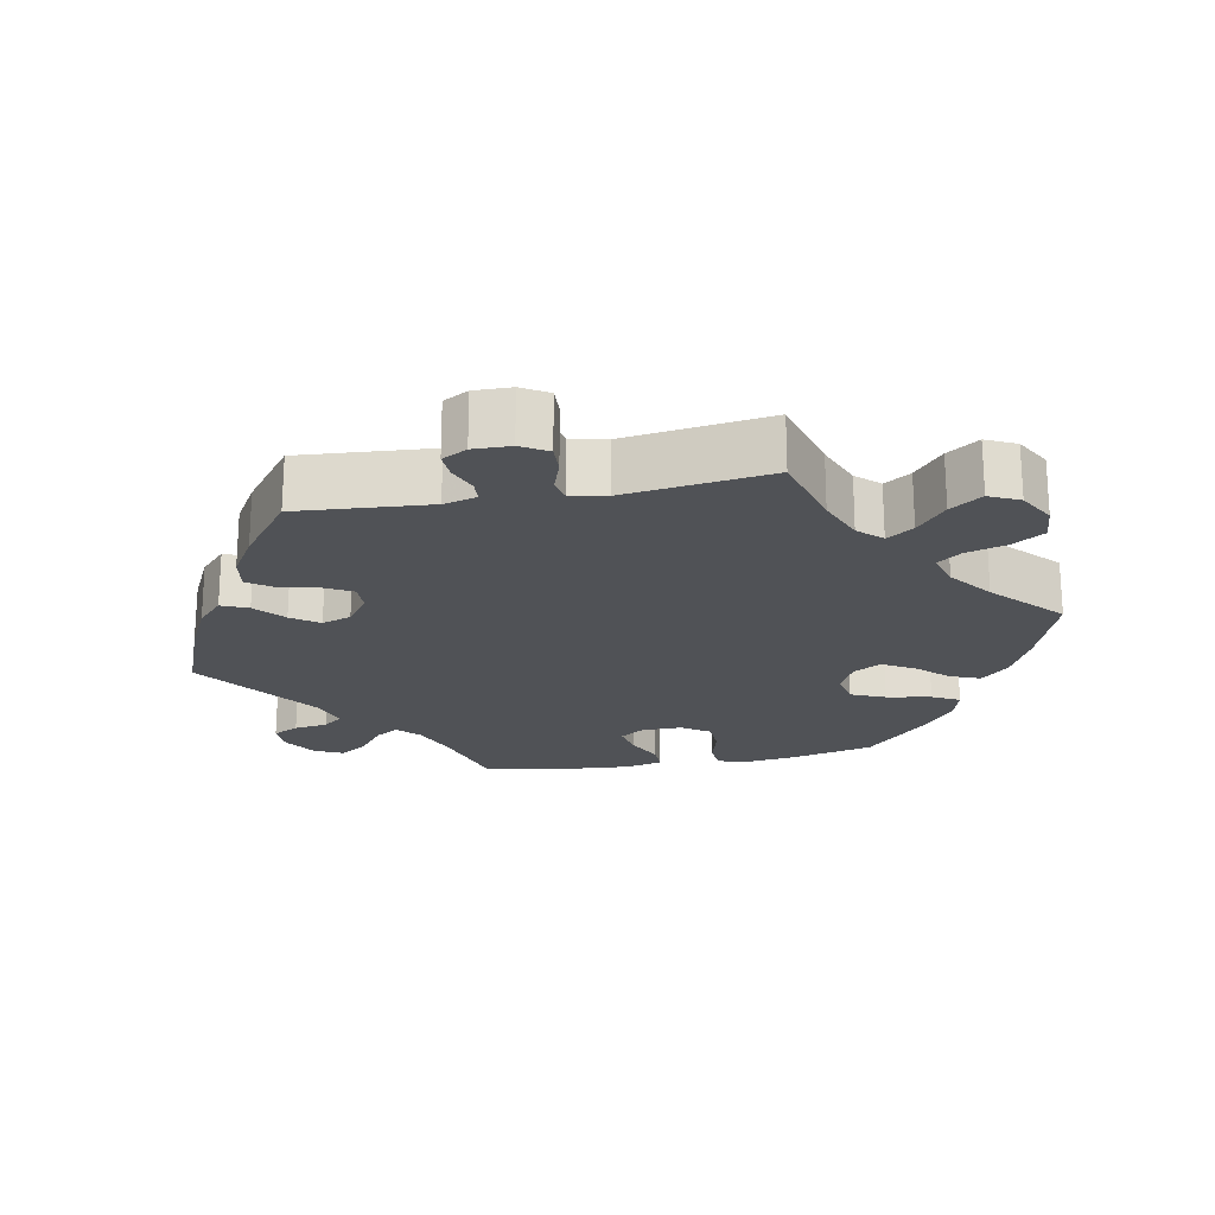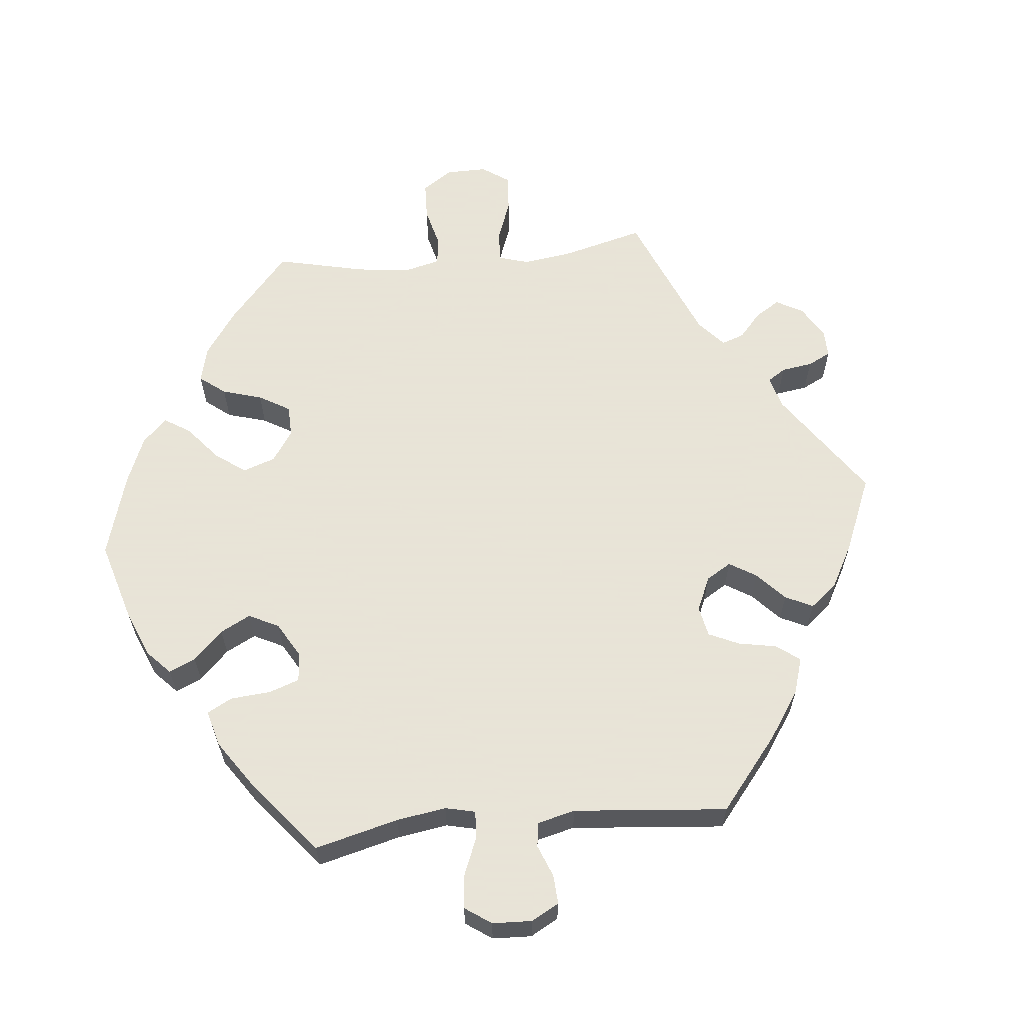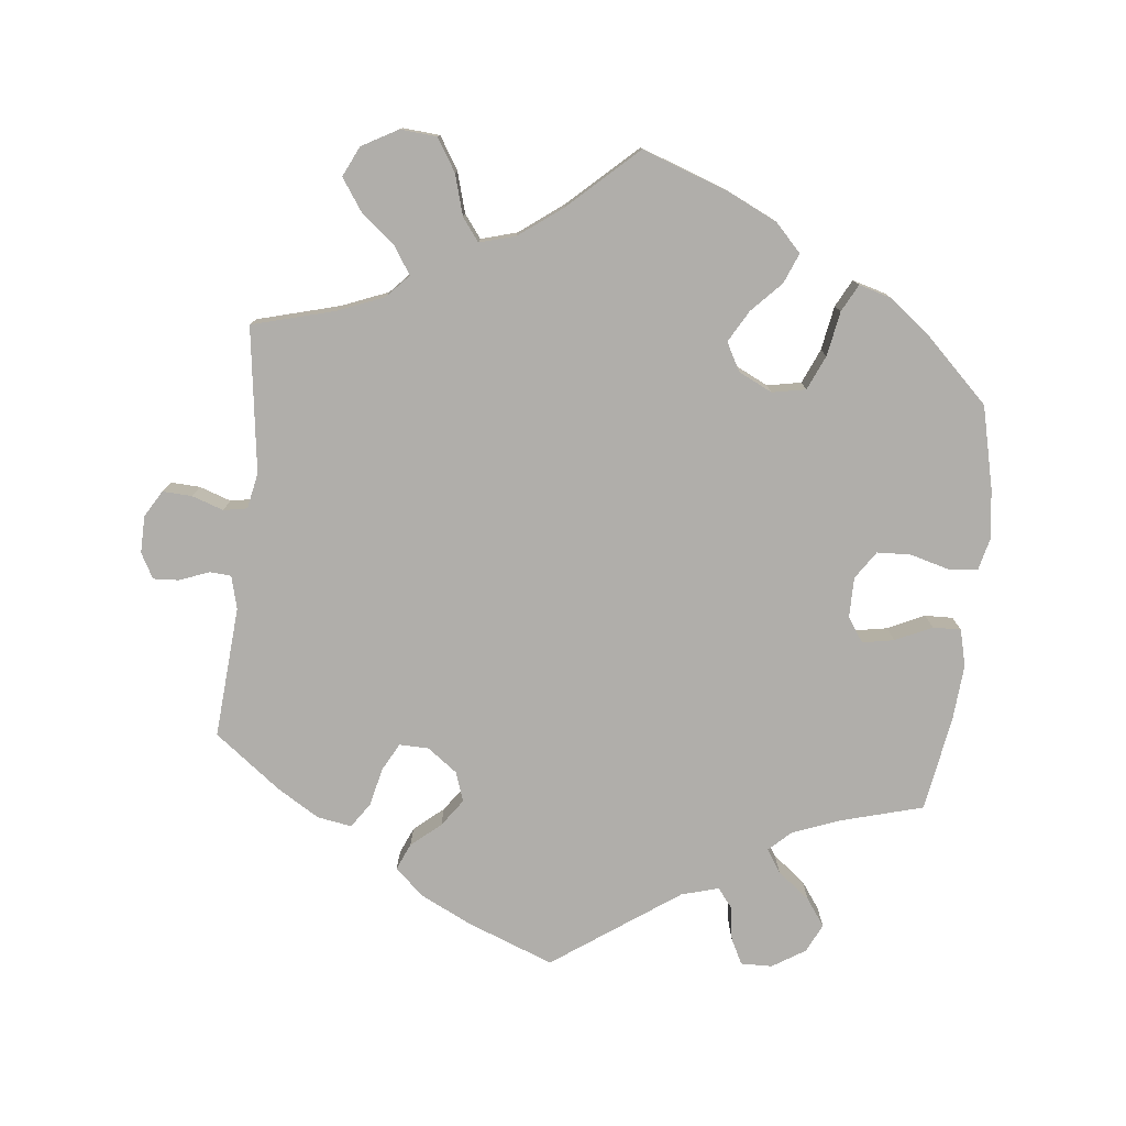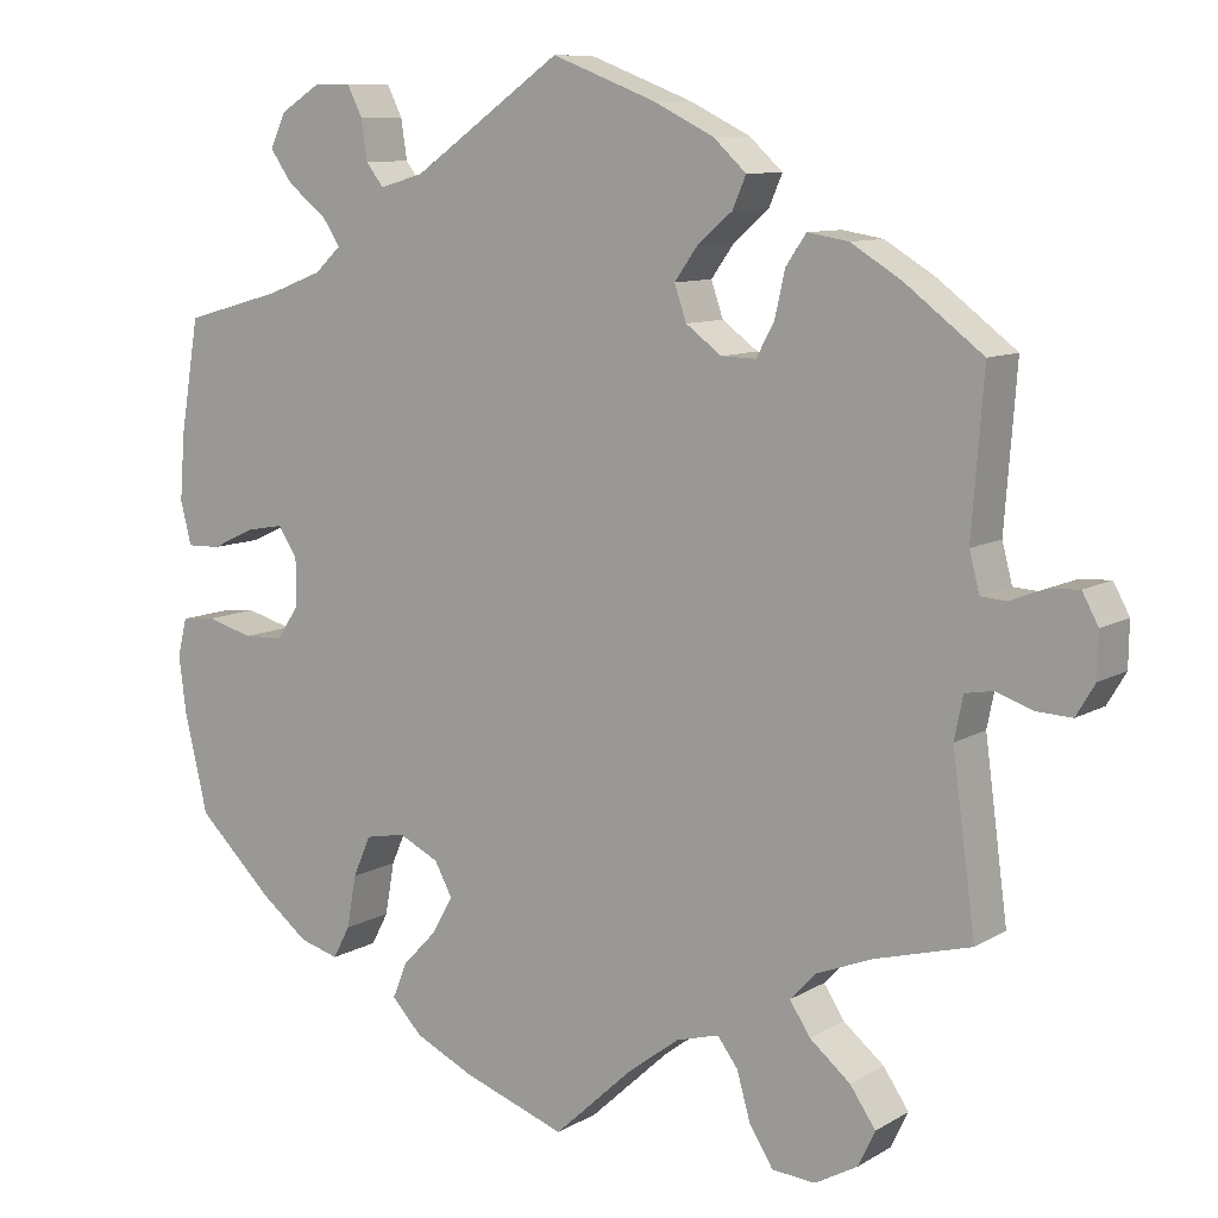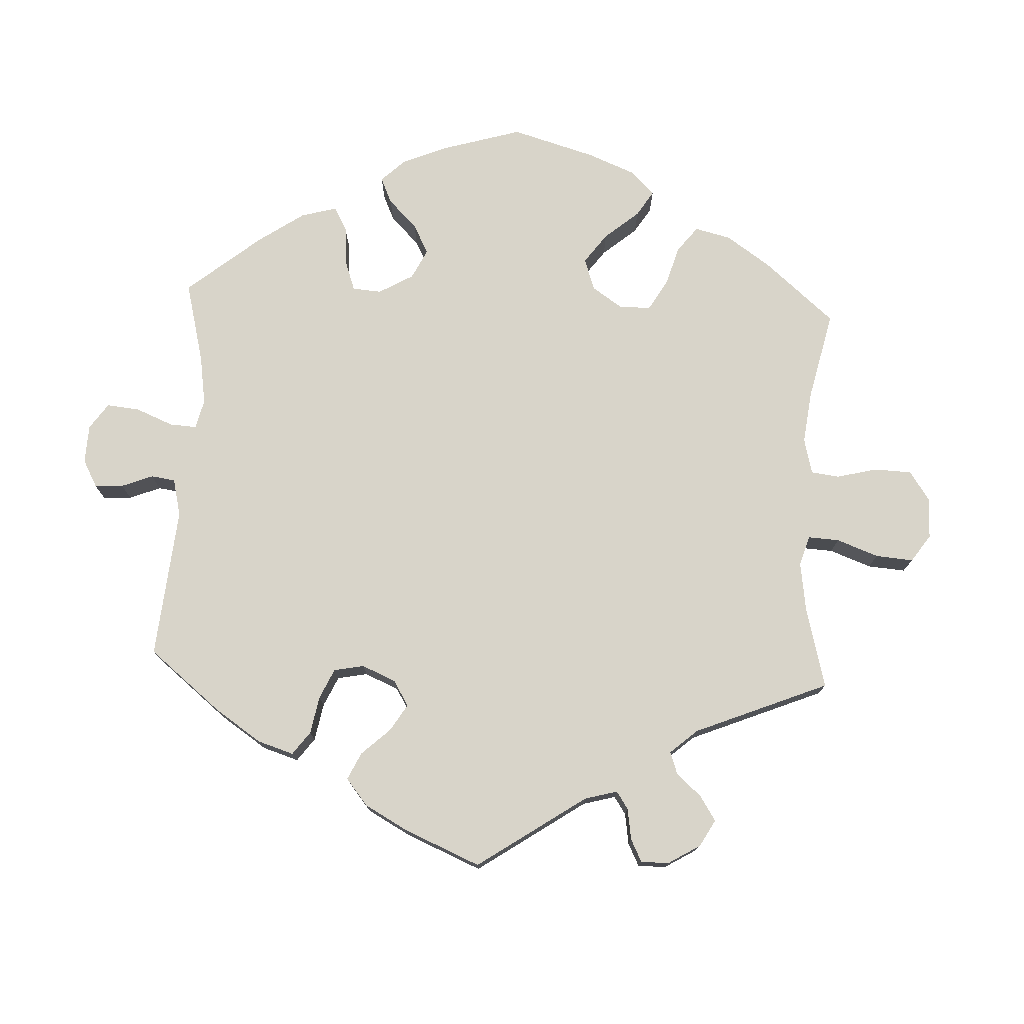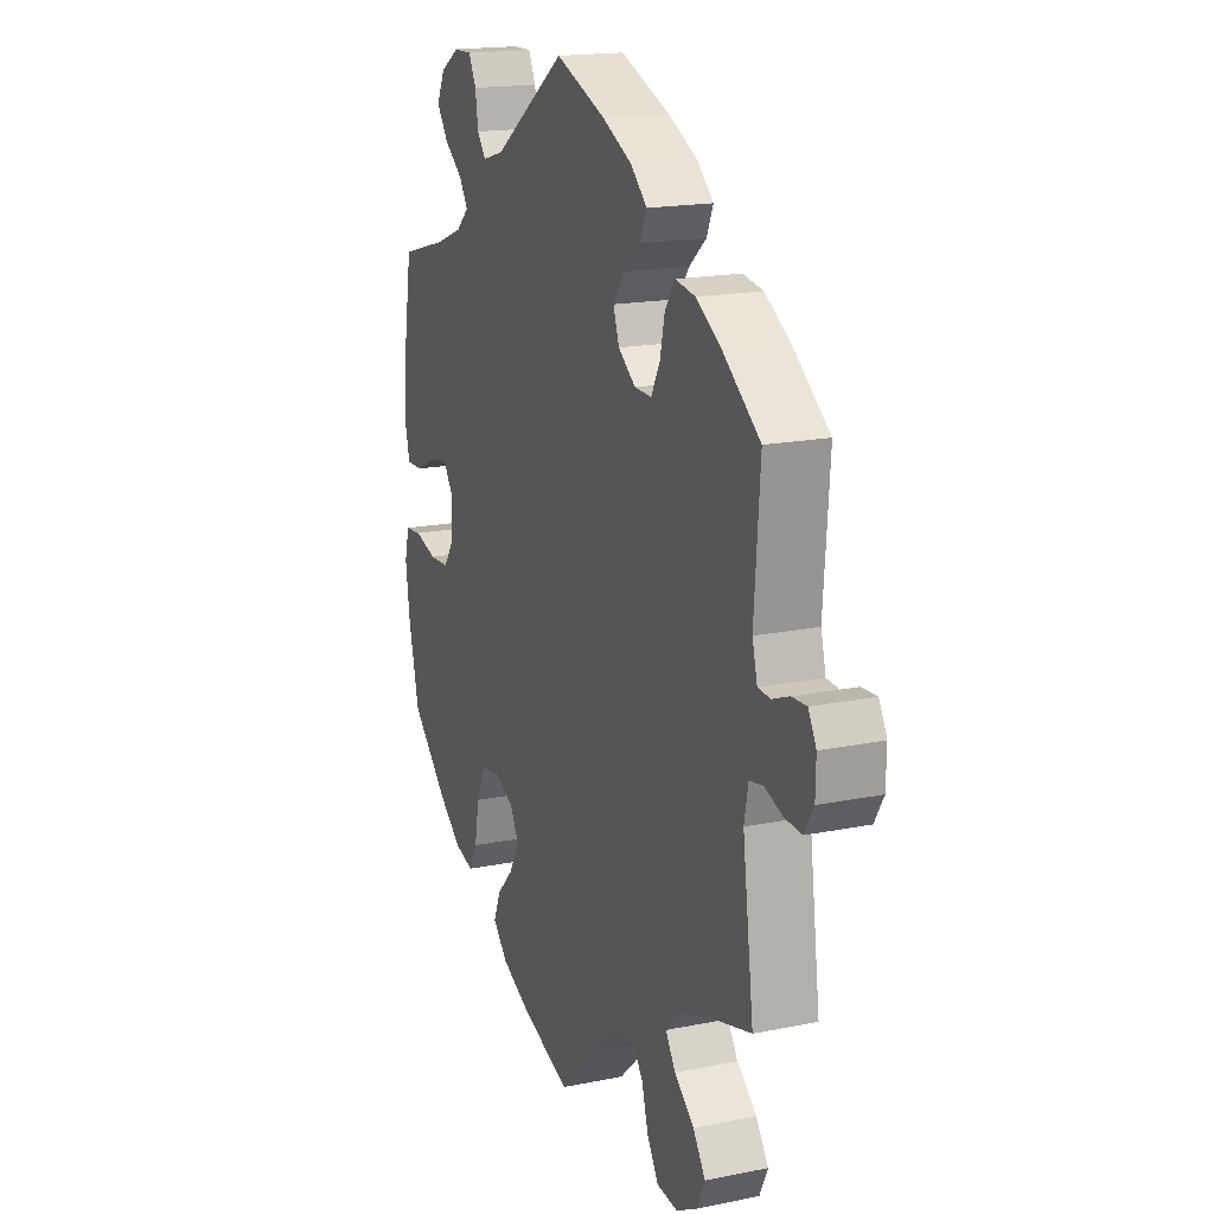
<metadata>
{"format":"obj","ext":"obj","renderer":"f3d","projection":"perspective","resolution":1024,"background":"white","views":[{"elev":-21.1,"azim":100.9,"up":"+Y"},{"elev":61.4,"azim":-35.7,"up":"+Y"},{"elev":-77.8,"azim":173.8,"up":"+Y"},{"elev":9.5,"azim":34.1,"up":"+Z"},{"elev":75.6,"azim":62.9,"up":"+Y"},{"elev":17.5,"azim":68.0,"up":"+Z"}]}
</metadata>
<code>
v 0.487 0.07 0.106
v 0.499 0.07 0.06
v 0.529 0.07 0.058
v 0.57 0.07 0.074
v 0.606 0.07 0.076
v 0.625 0.07 0.041
v 0.624 0.07 -0.011
v 0.602 0.07 -0.048
v 0.561 0.07 -0.046
v 0.517 0.07 -0.031
v 0.484 0.07 -0.037
v 0.474 0.07 -0.087
v 0.501 0.07 -0.289
v 0.387 0.07 -0.32
v 0.322 0.07 -0.346
v 0.292 0.07 -0.378
v 0.316 0.07 -0.415
v 0.364 0.07 -0.455
v 0.394 0.07 -0.499
v 0.374 0.07 -0.541
v 0.324 0.07 -0.569
v 0.273 0.07 -0.565
v 0.245 0.07 -0.52
v 0.229 0.07 -0.464
v 0.205 0.07 -0.432
v 0.155 0.07 -0.446
v 0.095 0.07 -0.491
v 0.001 0.07 -0.578
v -0.12 0.07 -0.535
v -0.189 0.07 -0.502
v -0.225 0.07 -0.464
v -0.208 0.07 -0.422
v -0.168 0.07 -0.38
v -0.143 0.07 -0.336
v -0.164 0.07 -0.297
v -0.211 0.07 -0.274
v -0.258 0.07 -0.283
v -0.279 0.07 -0.331
v -0.29 0.07 -0.393
v -0.31 0.07 -0.431
v -0.356 0.07 -0.418
v -0.412 0.07 -0.374
v -0.501 0.07 -0.288
v -0.528 0.07 -0.174
v -0.537 0.07 -0.105
v -0.526 0.07 -0.06
v -0.486 0.07 -0.056
v -0.431 0.07 -0.071
v -0.384 0.07 -0.069
v -0.358 0.07 -0.03
v -0.358 0.07 0.026
v -0.381 0.07 0.06
v -0.425 0.07 0.052
v -0.476 0.07 0.028
v -0.515 0.07 0.027
v -0.528 0.07 0.078
v -0.522 0.07 0.156
v -0.5 0.07 0.289
v -0.385 0.07 0.321
v -0.32 0.07 0.346
v -0.289 0.07 0.375
v -0.31 0.07 0.407
v -0.355 0.07 0.442
v -0.382 0.07 0.48
v -0.363 0.07 0.52
v -0.317 0.07 0.549
v -0.273 0.07 0.55
v -0.255 0.07 0.514
v -0.248 0.07 0.467
v -0.227 0.07 0.44
v -0.175 0.07 0.455
v 0 0.07 0.578
v 0.122 0.07 0.531
v 0.193 0.07 0.496
v 0.232 0.07 0.46
v 0.216 0.07 0.423
v 0.175 0.07 0.388
v 0.148 0.07 0.35
v 0.162 0.07 0.309
v 0.204 0.07 0.278
v 0.245 0.07 0.277
v 0.266 0.07 0.316
v 0.278 0.07 0.369
v 0.302 0.07 0.404
v 0.35 0.07 0.396
v 0.409 0.07 0.36
v 0.501 0.07 0.29
v 0.487 0 0.106
v 0.499 0 0.06
v 0.529 0 0.058
v 0.57 0 0.074
v 0.606 0 0.076
v 0.625 0 0.041
v 0.624 0 -0.011
v 0.602 0 -0.048
v 0.561 0 -0.046
v 0.517 0 -0.031
v 0.484 0 -0.037
v 0.474 0 -0.087
v 0.501 0 -0.289
v 0.387 0 -0.32
v 0.322 0 -0.346
v 0.292 0 -0.378
v 0.316 0 -0.415
v 0.364 0 -0.455
v 0.394 0 -0.499
v 0.374 0 -0.541
v 0.324 0 -0.569
v 0.273 0 -0.565
v 0.245 0 -0.52
v 0.229 0 -0.464
v 0.205 0 -0.432
v 0.155 0 -0.446
v 0.095 0 -0.491
v 0.001 0 -0.578
v -0.12 0 -0.535
v -0.189 0 -0.502
v -0.225 0 -0.464
v -0.208 0 -0.422
v -0.168 0 -0.38
v -0.143 0 -0.336
v -0.164 0 -0.297
v -0.211 0 -0.274
v -0.258 0 -0.283
v -0.279 0 -0.331
v -0.29 0 -0.393
v -0.31 0 -0.431
v -0.356 0 -0.418
v -0.412 0 -0.374
v -0.501 0 -0.288
v -0.528 0 -0.174
v -0.537 0 -0.105
v -0.526 0 -0.06
v -0.486 0 -0.056
v -0.431 0 -0.071
v -0.384 0 -0.069
v -0.358 0 -0.03
v -0.358 0 0.026
v -0.381 0 0.06
v -0.425 0 0.052
v -0.476 0 0.028
v -0.515 0 0.027
v -0.528 0 0.078
v -0.522 0 0.156
v -0.5 0 0.289
v -0.385 0 0.321
v -0.32 0 0.346
v -0.289 0 0.375
v -0.31 0 0.407
v -0.355 0 0.442
v -0.382 0 0.48
v -0.363 0 0.52
v -0.317 0 0.549
v -0.273 0 0.55
v -0.255 0 0.514
v -0.248 0 0.467
v -0.227 0 0.44
v -0.175 0 0.455
v 0 0 0.578
v 0.122 0 0.531
v 0.193 0 0.496
v 0.232 0 0.46
v 0.216 0 0.423
v 0.175 0 0.388
v 0.148 0 0.35
v 0.162 0 0.309
v 0.204 0 0.278
v 0.245 0 0.277
v 0.266 0 0.316
v 0.278 0 0.369
v 0.302 0 0.404
v 0.35 0 0.396
v 0.409 0 0.36
v 0.501 0 0.29
f 86 87 1
f 85 86 1 2
f 82 83 84 85
f 81 82 85 2
f 80 81 2
f 79 80 2
f 74 75 76 77
f 74 77 78
f 71 72 73 74
f 70 71 74 78
f 66 67 68 69
f 66 69 70
f 65 66 70
f 62 63 64 65
f 61 62 65 70
f 56 57 58 59
f 56 59 60
f 53 54 55 56
f 52 53 56 60
f 51 52 60 61
f 45 46 47 48
f 45 48 49
f 44 45 49
f 43 44 49
f 42 43 49 50
f 38 39 40 41
f 37 38 41 42
f 30 31 32 33
f 30 33 34
f 27 28 29 30
f 26 27 30 34
f 25 26 34 35
f 21 22 23 24
f 21 24 25
f 20 21 25
f 17 18 19 20
f 16 17 20 25
f 15 16 25 35
f 12 13 14
f 11 12 14 15
f 7 8 9 10
f 7 10 11
f 6 7 11
f 3 4 5 6
f 2 3 6 11
f 79 2 11 15
f 50 51 61 70
f 37 42 50 70
f 36 37 70 78
f 36 78 79
f 15 35 36 79
f 88 174 173
f 89 88 173 172
f 172 171 170 169
f 89 172 169 168
f 89 168 167
f 89 167 166
f 164 163 162 161
f 165 164 161
f 161 160 159 158
f 165 161 158 157
f 156 155 154 153
f 157 156 153
f 157 153 152
f 152 151 150 149
f 157 152 149 148
f 146 145 144 143
f 147 146 143
f 143 142 141 140
f 147 143 140 139
f 148 147 139 138
f 135 134 133 132
f 136 135 132
f 136 132 131
f 136 131 130
f 137 136 130 129
f 128 127 126 125
f 129 128 125 124
f 120 119 118 117
f 121 120 117
f 117 116 115 114
f 121 117 114 113
f 122 121 113 112
f 111 110 109 108
f 112 111 108
f 112 108 107
f 107 106 105 104
f 112 107 104 103
f 122 112 103 102
f 101 100 99
f 102 101 99 98
f 97 96 95 94
f 98 97 94
f 98 94 93
f 93 92 91 90
f 98 93 90 89
f 102 98 89 166
f 157 148 138 137
f 157 137 129 124
f 165 157 124 123
f 166 165 123
f 166 123 122 102
f 1 88 89 2
f 2 89 90 3
f 3 90 91 4
f 4 91 92 5
f 5 92 93 6
f 6 93 94 7
f 7 94 95 8
f 8 95 96 9
f 9 96 97 10
f 10 97 98 11
f 11 98 99 12
f 12 99 100 13
f 13 100 101 14
f 14 101 102 15
f 15 102 103 16
f 16 103 104 17
f 17 104 105 18
f 18 105 106 19
f 19 106 107 20
f 20 107 108 21
f 21 108 109 22
f 22 109 110 23
f 23 110 111 24
f 24 111 112 25
f 25 112 113 26
f 26 113 114 27
f 27 114 115 28
f 28 115 116 29
f 29 116 117 30
f 30 117 118 31
f 31 118 119 32
f 32 119 120 33
f 33 120 121 34
f 34 121 122 35
f 35 122 123 36
f 36 123 124 37
f 37 124 125 38
f 38 125 126 39
f 39 126 127 40
f 40 127 128 41
f 41 128 129 42
f 42 129 130 43
f 43 130 131 44
f 44 131 132 45
f 45 132 133 46
f 46 133 134 47
f 47 134 135 48
f 48 135 136 49
f 49 136 137 50
f 50 137 138 51
f 51 138 139 52
f 52 139 140 53
f 53 140 141 54
f 54 141 142 55
f 55 142 143 56
f 56 143 144 57
f 57 144 145 58
f 58 145 146 59
f 59 146 147 60
f 60 147 148 61
f 61 148 149 62
f 62 149 150 63
f 63 150 151 64
f 64 151 152 65
f 65 152 153 66
f 66 153 154 67
f 67 154 155 68
f 68 155 156 69
f 69 156 157 70
f 70 157 158 71
f 71 158 159 72
f 72 159 160 73
f 73 160 161 74
f 74 161 162 75
f 75 162 163 76
f 76 163 164 77
f 77 164 165 78
f 78 165 166 79
f 79 166 167 80
f 80 167 168 81
f 81 168 169 82
f 82 169 170 83
f 83 170 171 84
f 84 171 172 85
f 85 172 173 86
f 86 173 174 87
f 87 174 88 1

</code>
